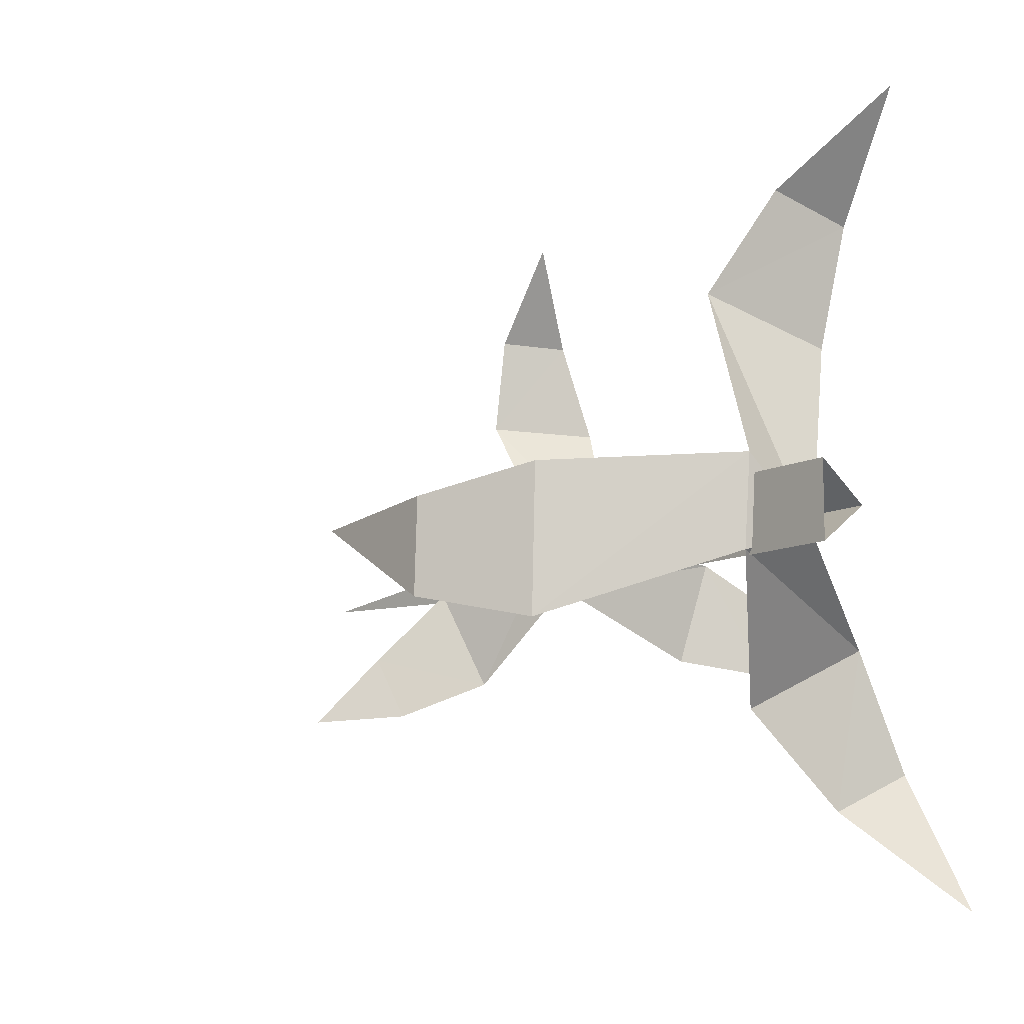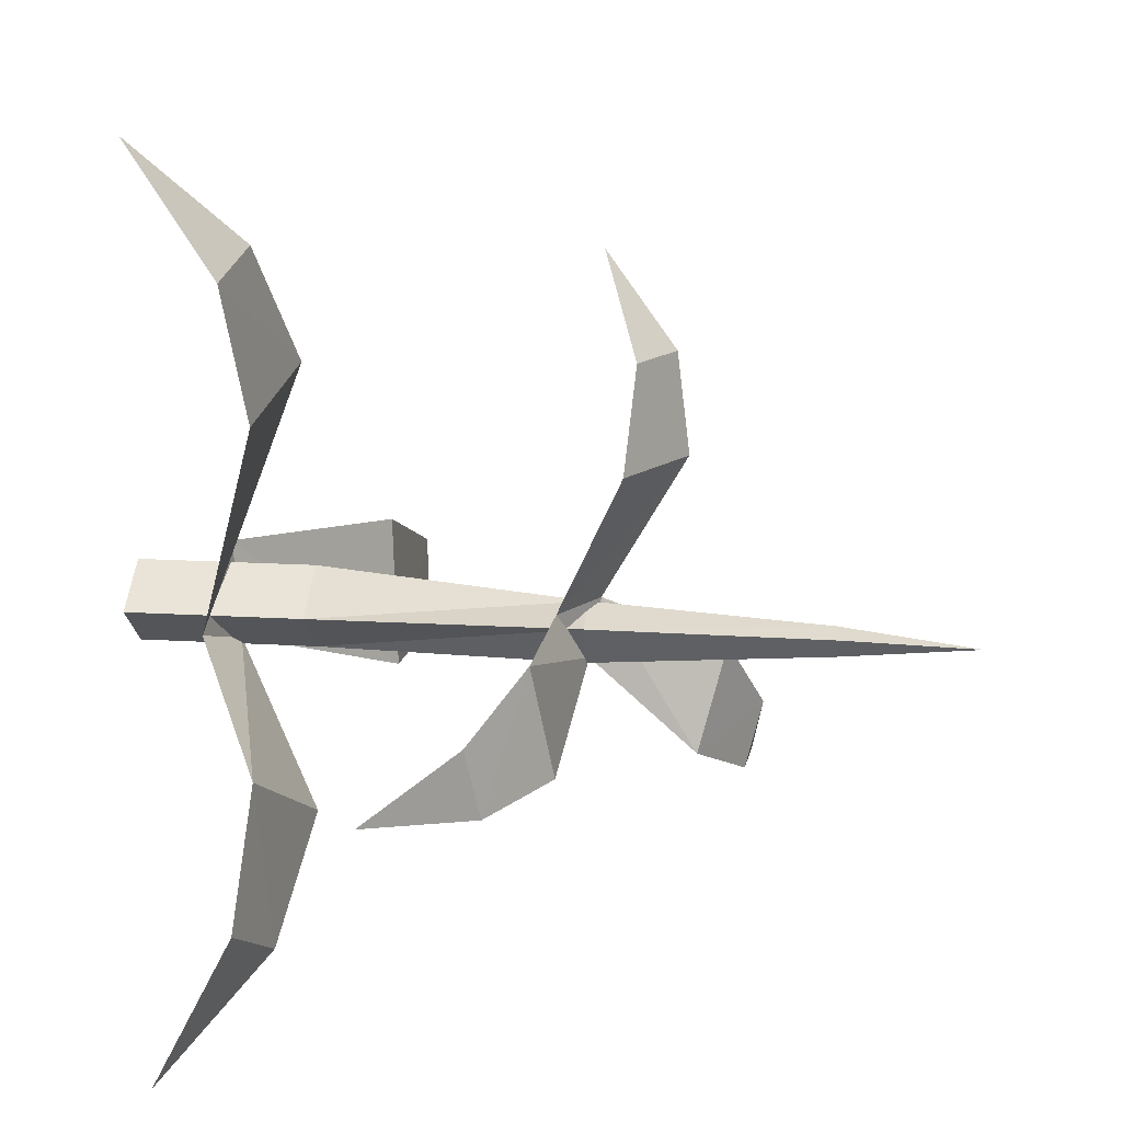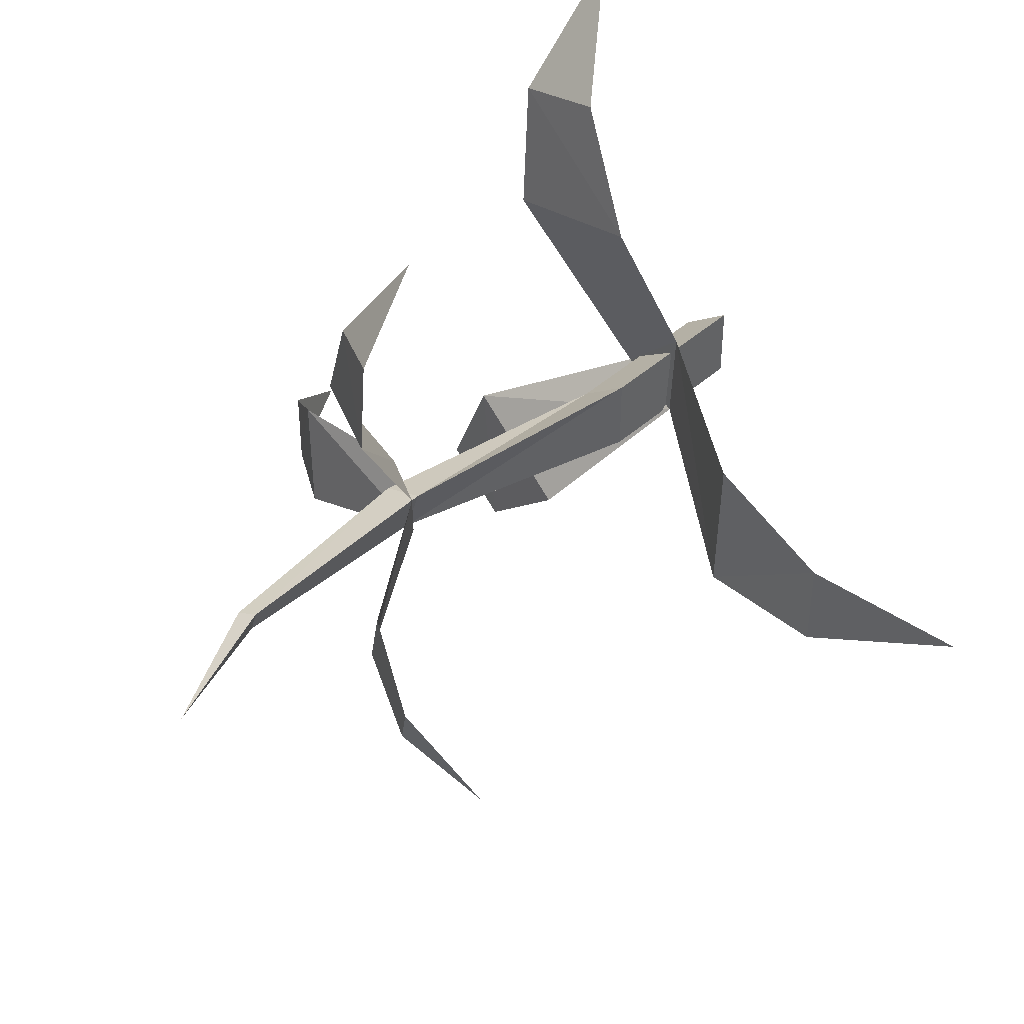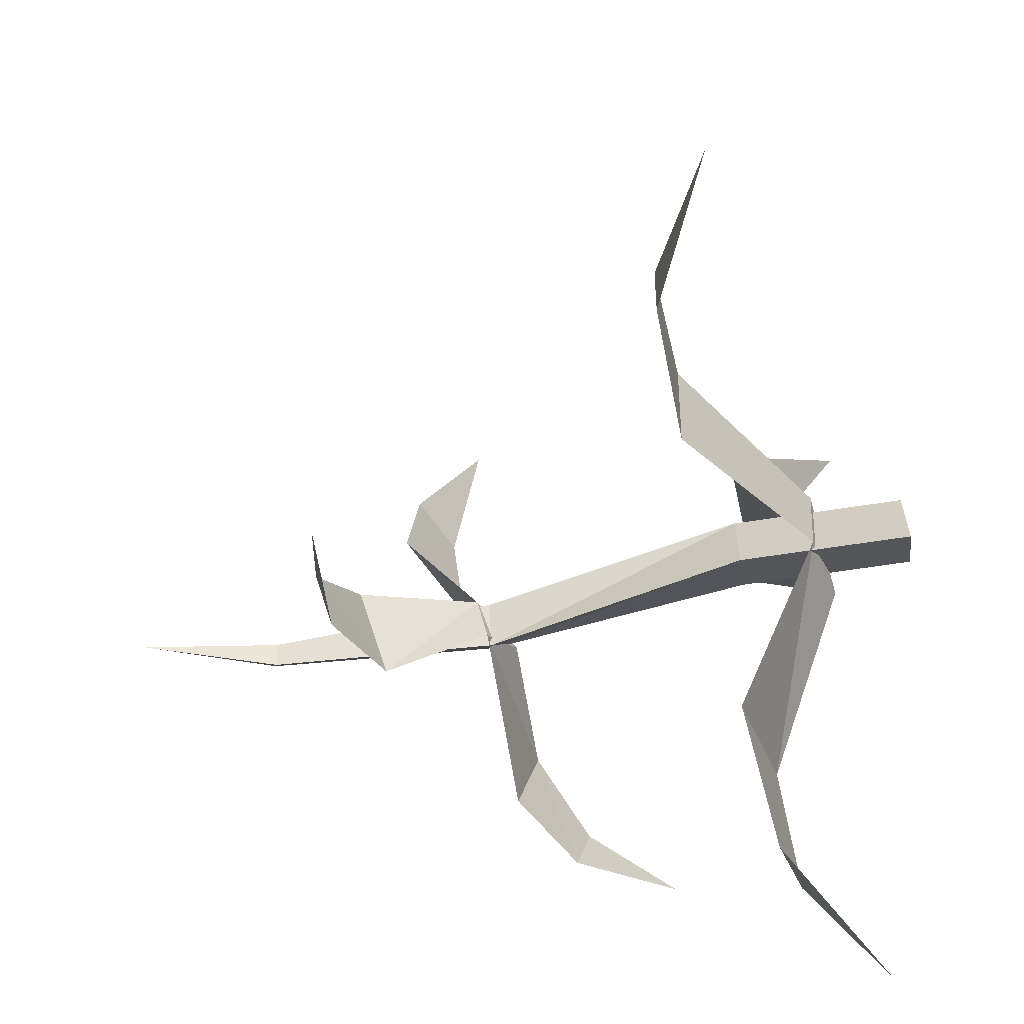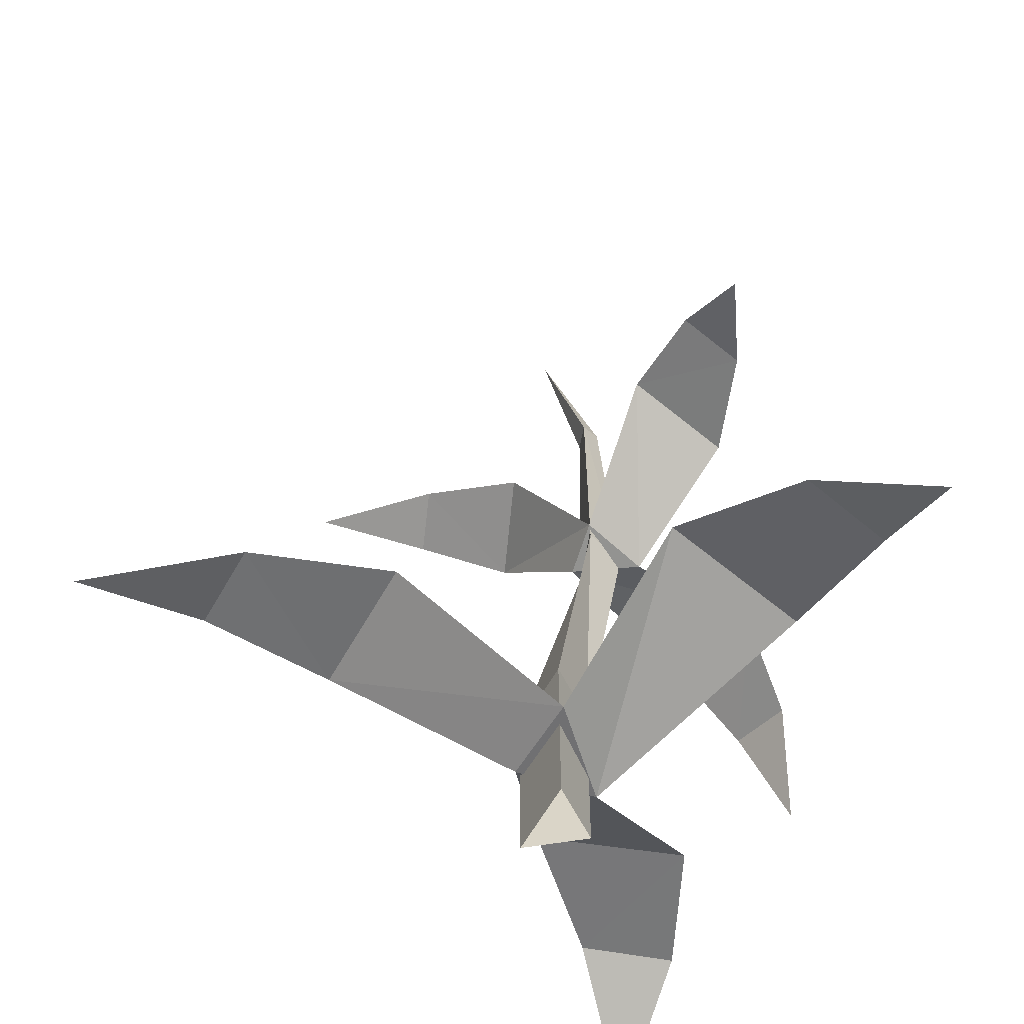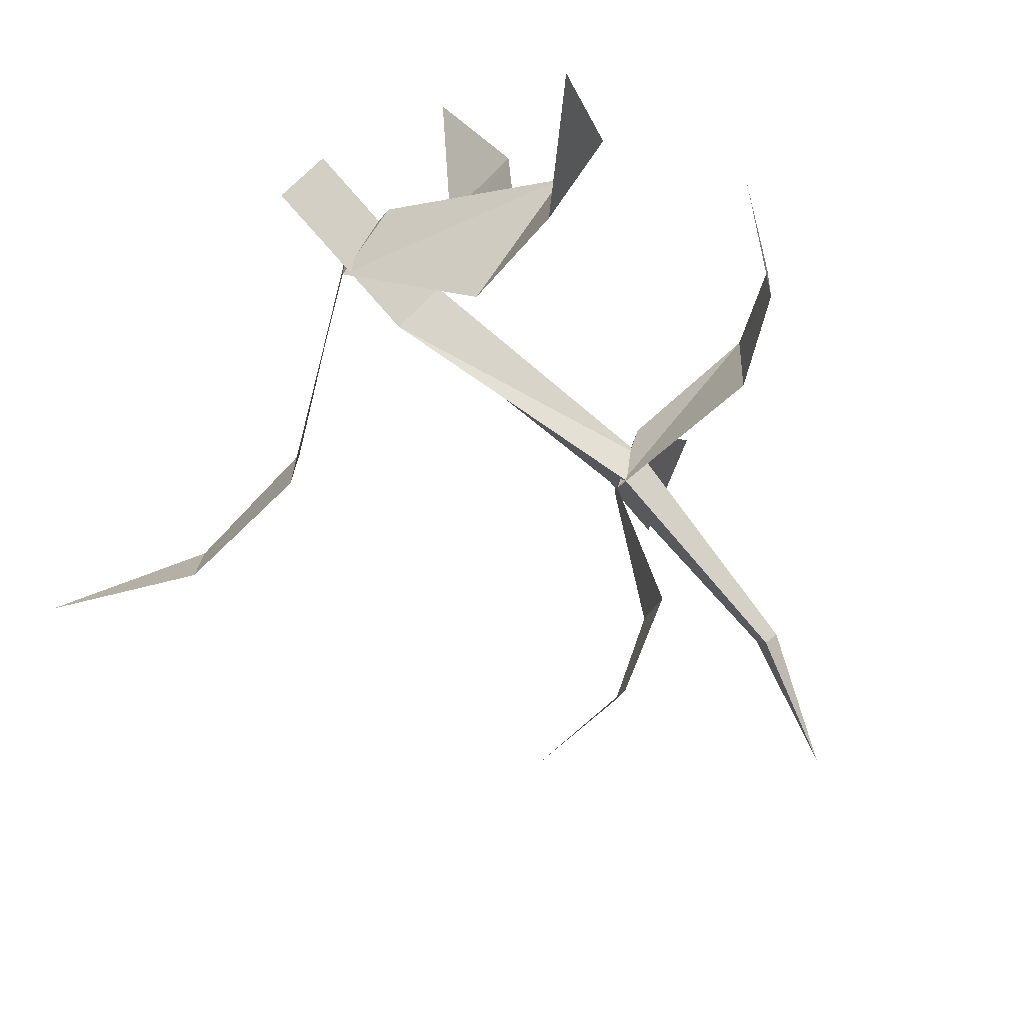
<metadata>
{"format":"obj","ext":"obj","renderer":"f3d","projection":"perspective","resolution":1024,"background":"white","views":[{"elev":-10.7,"azim":-39.0,"up":"+Z"},{"elev":13.1,"azim":98.8,"up":"+Z"},{"elev":43.5,"azim":-136.4,"up":"+Z"},{"elev":-62.3,"azim":-80.9,"up":"+Z"},{"elev":-55.2,"azim":-27.2,"up":"+Y"},{"elev":-79.2,"azim":41.4,"up":"+Z"}]}
</metadata>
<code>
o ITPL_HEALTH_HERB_02
v -0.02823 0.4899 -0.007549
v -0.0405 0.001 0.02425
v 8e-06 0.2701 -0.01658
v -0.04434 0.05664 0.03633
v 0.05992 0.09714 0.1227
v -0.03199 0.1033 0.144
v -0.1478 0.129 0.02916
v -0.1479 0.1319 -0.0625
v 0.01357 0.1188 -0.1059
v 0.09321 0.1028 -0.0654
v 0.07686 0.1084 -0.1662
v -0.2295 0.1341 -0.001405
v 0.06852 0.08365 0.2009
v 0.02374 0.2574 0.01641
v 0.09408 0.2678 -0.05526
v 0.1078 0.2565 0.009897
v 0.03844 0.296 0.09673
v -0.02017 0.3252 0.09907
v -0.04878 0.3453 -0.01551
v -0.02561 0.3306 -0.07426
v -0.08966 0.3627 -0.06001
v 0.0184 0.3005 0.1557
v 0.05494 0.02821 0.2767
v 0.01163 0.08683 0.2148
v -0.04498 0.06079 -0.02156
v -0.3151 0.09527 -0.03681
v -0.2304 0.1355 -0.05846
v 0.141 0.2367 -0.06431
v 0.1357 0.05381 -0.2275
v 0.1267 0.09788 -0.1417
v 0.000908 0.05039 -0.009478
v -0.0405 0.107 -0.02425
v -0.0405 0.001 -0.02425
v 0.1734 0.1772 -0.06168
v 0.1497 0.2291 -0.02405
v -0.0126 0.2773 0.01849
v -0.01796 0.2778 0.2132
v -0.01824 0.3183 0.1576
v -0.1445 0.3516 -0.1056
v -0.07586 0.3535 -0.09679
v -0.006878 0.2714 -0.01523
v 0.01603 0.2713 0.006832
v -0.009 0.001 0
v -0.0107 0.2701 0.01636
v -0.007598 0.409 0.00808
v -0.0405 0.107 0.02425
v -0.009 0.107 0
v -0.002352 0.409 -0.008063
v 0.005052 0.4122 0.003266
f 42 32 3
f 3 46 44
f 6 31 5
f 5 31 6
f 8 4 7
f 7 4 8
f 10 25 9
f 9 25 10
f 10 9 11
f 9 10 11
f 8 7 12
f 7 8 12
f 6 5 13
f 5 6 13
f 16 41 15
f 15 41 16
f 18 14 17
f 17 14 18
f 20 36 19
f 19 36 20
f 20 19 21
f 19 20 21
f 18 17 22
f 17 18 22
f 24 6 13
f 13 23 24
f 24 13 6
f 24 23 13
f 25 4 8
f 8 4 25
f 6 31 4
f 4 31 6
f 27 8 12
f 12 26 27
f 27 12 8
f 27 26 12
f 16 15 28
f 15 16 28
f 30 10 11
f 11 29 30
f 30 11 10
f 30 29 11
f 31 25 10
f 10 25 31
f 25 4 31
f 42 47 32
f 3 32 46
f 47 33 32
f 32 33 2
f 35 16 28
f 28 34 35
f 35 28 16
f 35 34 28
f 36 14 18
f 18 14 36
f 16 41 14
f 14 41 16
f 38 18 22
f 22 37 38
f 38 22 18
f 38 37 22
f 40 20 21
f 21 39 40
f 40 21 20
f 40 39 21
f 41 36 20
f 20 36 41
f 36 14 41
f 44 47 42
f 49 42 3
f 44 46 47
f 48 3 44
f 45 44 42
f 48 44 45
f 45 42 49
f 32 2 46
f 46 2 43
f 47 43 33
f 46 43 47
f 49 3 48
f 1 48 45
f 1 49 48
f 1 45 49

</code>
